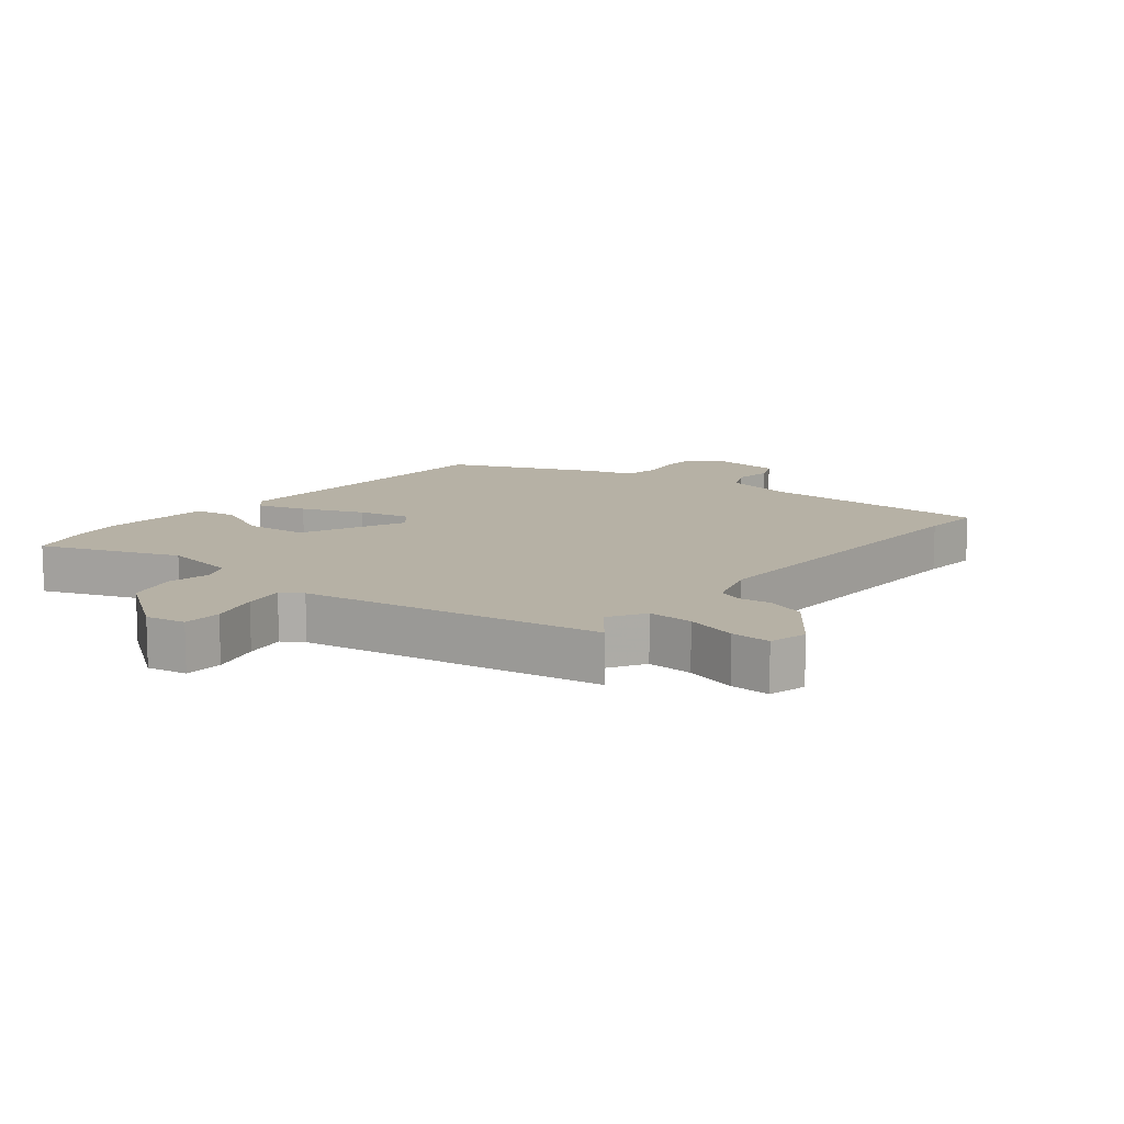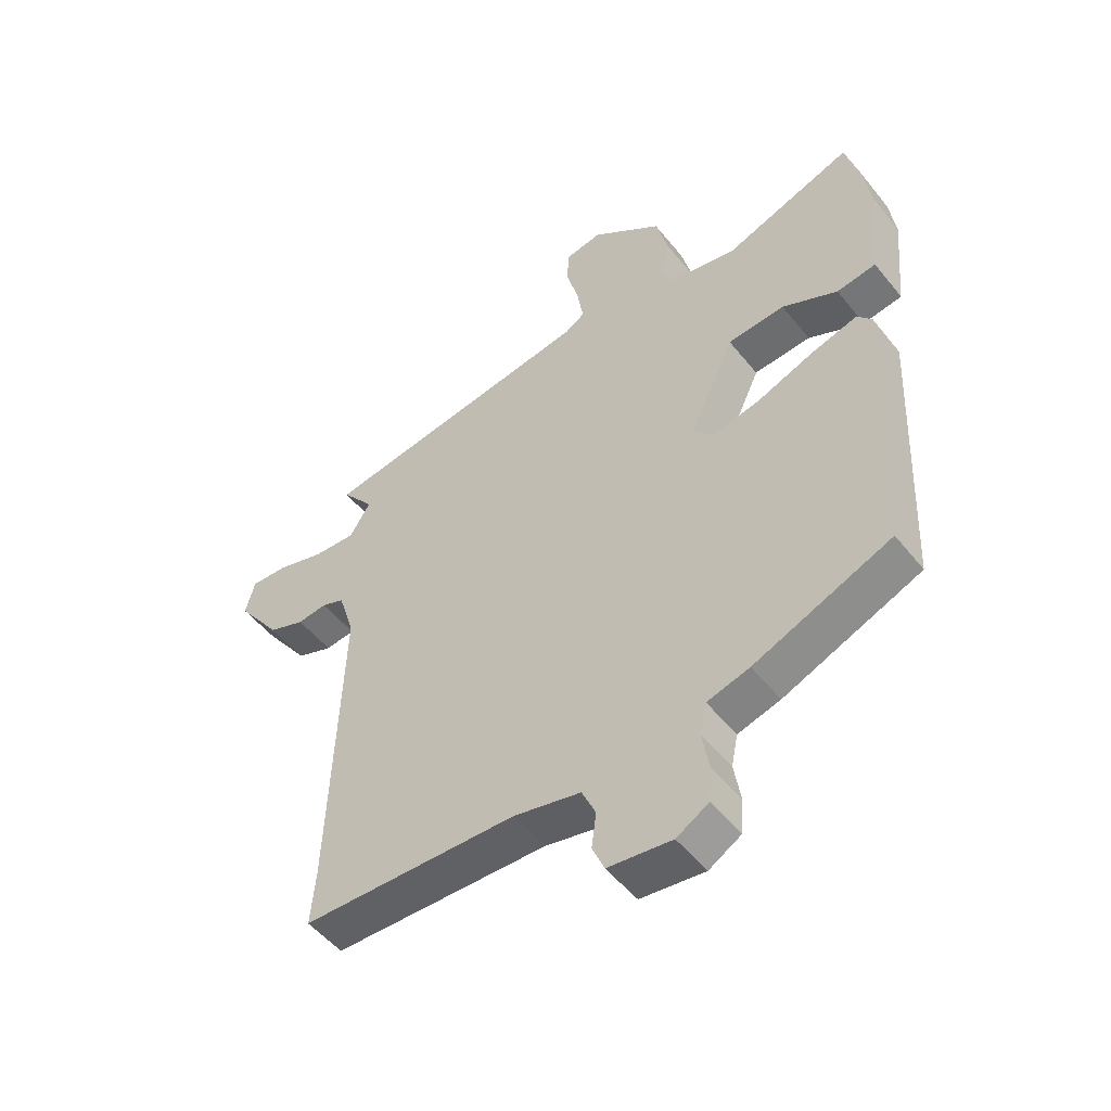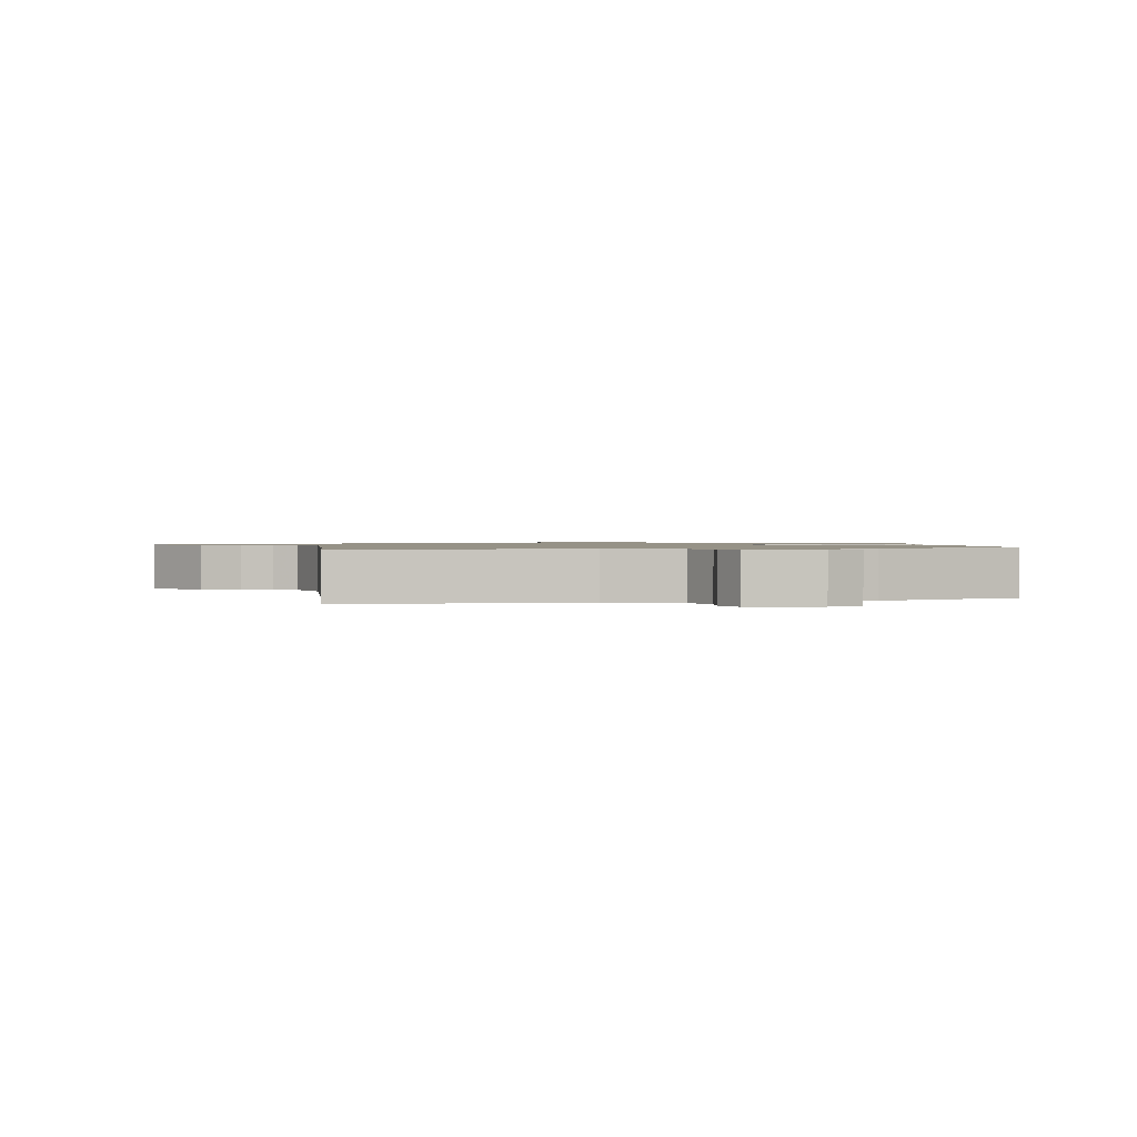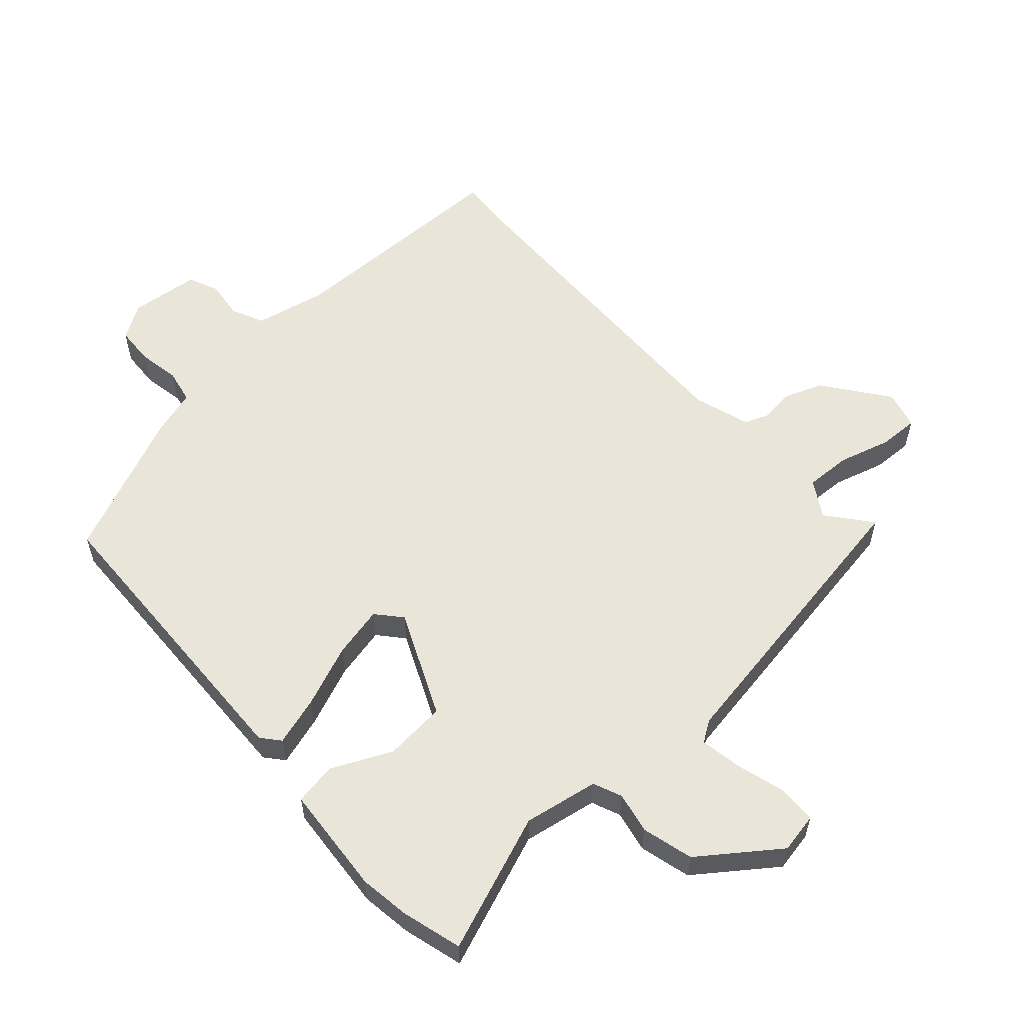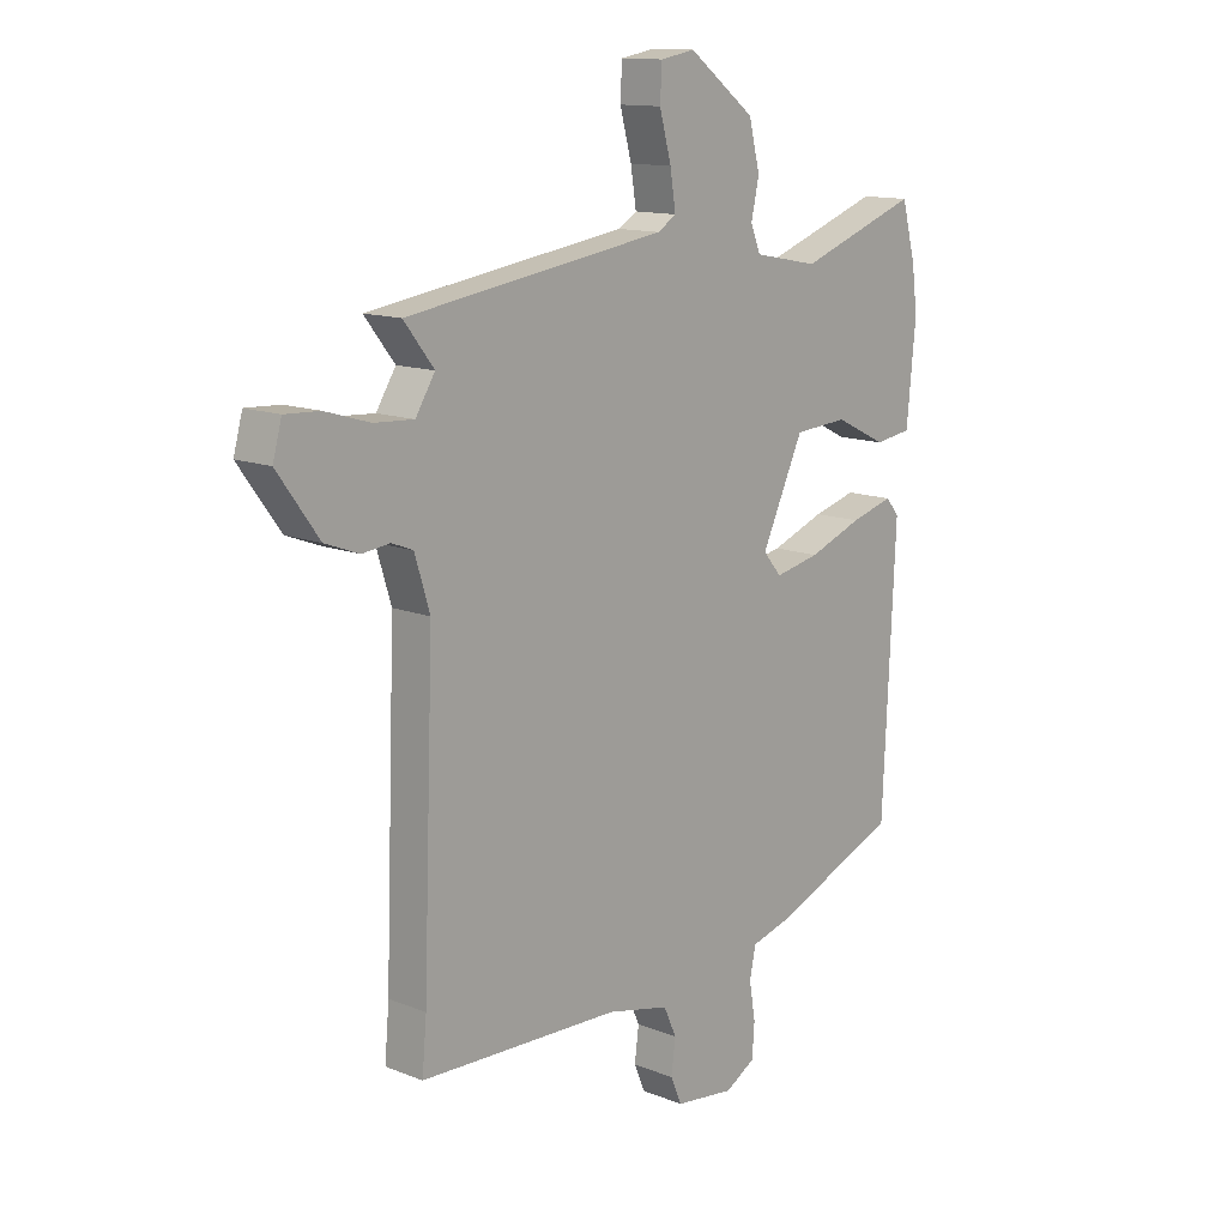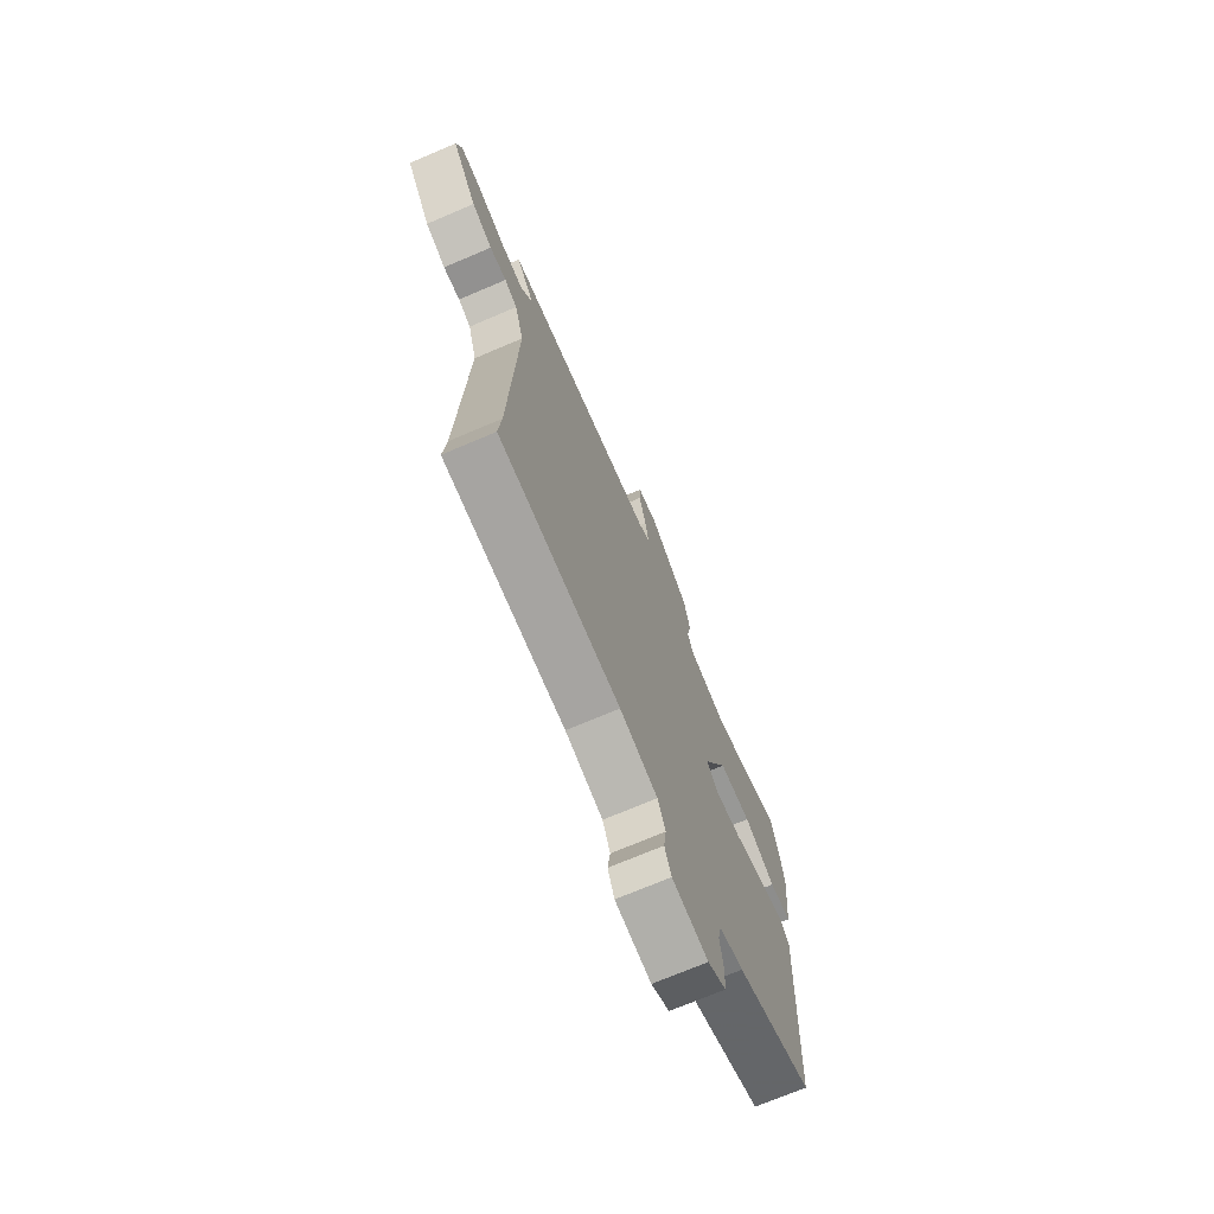
<metadata>
{"format":"obj","ext":"obj","renderer":"f3d","projection":"perspective","resolution":1024,"background":"white","views":[{"elev":12.0,"azim":38.1,"up":"+Y"},{"elev":-51.1,"azim":-142.7,"up":"+Z"},{"elev":1.0,"azim":171.4,"up":"+Y"},{"elev":57.8,"azim":-42.7,"up":"+Y"},{"elev":13.1,"azim":132.3,"up":"+Z"},{"elev":-72.1,"azim":113.0,"up":"+Z"}]}
</metadata>
<code>
v 0.516 0.07 0.453
v 0.462 0.07 0.384
v 0.497 0.07 0.328
v 0.568 0.07 0.332
v 0.648 0.07 0.356
v 0.71 0.07 0.359
v 0.726 0.07 0.3
v 0.652 0.07 0.198
v 0.591 0.07 0.175
v 0.541 0.07 0.181
v 0.503 0.07 0.166
v 0.476 0.07 0.078
v 0.495 0.07 -0.439
v 0.503 0.07 -0.53
v 0.143 0.07 -0.54
v 0.031 0.07 -0.565
v 0.008 0.07 -0.616
v 0.016 0.07 -0.675
v -0.004 0.07 -0.722
v -0.111 0.07 -0.735
v -0.165 0.07 -0.703
v -0.169 0.07 -0.644
v -0.158 0.07 -0.578
v -0.169 0.07 -0.525
v -0.24 0.07 -0.505
v -0.469 0.07 -0.41
v -0.491 0.07 0.066
v -0.467 0.07 0.095
v -0.39 0.07 0.073
v -0.294 0.07 0.036
v -0.213 0.07 0.019
v -0.18 0.07 0.058
v -0.255 0.07 0.22
v -0.351 0.07 0.227
v -0.444 0.07 0.182
v -0.51 0.07 0.192
v -0.526 0.07 0.362
v -0.516 0.07 0.44
v -0.491 0.07 0.535
v -0.276 0.07 0.457
v -0.16 0.07 0.479
v -0.142 0.07 0.524
v -0.156 0.07 0.588
v -0.136 0.07 0.668
v -0.017 0.07 0.758
v 0.045 0.07 0.747
v 0.048 0.07 0.687
v 0.027 0.07 0.609
v 0.017 0.07 0.545
v 0.05 0.07 0.524
v 0.516 0 0.453
v 0.462 0 0.384
v 0.497 0 0.328
v 0.568 0 0.332
v 0.648 0 0.356
v 0.71 0 0.359
v 0.726 0 0.3
v 0.652 0 0.198
v 0.591 0 0.175
v 0.541 0 0.181
v 0.503 0 0.166
v 0.476 0 0.078
v 0.495 0 -0.439
v 0.503 0 -0.53
v 0.143 0 -0.54
v 0.031 0 -0.565
v 0.008 0 -0.616
v 0.016 0 -0.675
v -0.004 0 -0.722
v -0.111 0 -0.735
v -0.165 0 -0.703
v -0.169 0 -0.644
v -0.158 0 -0.578
v -0.169 0 -0.525
v -0.24 0 -0.505
v -0.469 0 -0.41
v -0.491 0 0.066
v -0.467 0 0.095
v -0.39 0 0.073
v -0.294 0 0.036
v -0.213 0 0.019
v -0.18 0 0.058
v -0.255 0 0.22
v -0.351 0 0.227
v -0.444 0 0.182
v -0.51 0 0.192
v -0.526 0 0.362
v -0.516 0 0.44
v -0.491 0 0.535
v -0.276 0 0.457
v -0.16 0 0.479
v -0.142 0 0.524
v -0.156 0 0.588
v -0.136 0 0.668
v -0.017 0 0.758
v 0.045 0 0.747
v 0.048 0 0.687
v 0.027 0 0.609
v 0.017 0 0.545
v 0.05 0 0.524
f 46 47 48
f 45 46 48
f 44 45 48
f 43 44 48
f 42 43 48
f 41 42 48 49
f 38 39 40
f 37 38 40
f 36 37 40
f 35 36 40
f 34 35 40
f 33 34 40 41
f 41 49 50
f 33 41 50
f 32 33 50
f 28 29 30
f 27 28 30
f 26 27 30
f 25 26 30
f 24 25 30
f 24 30 31
f 23 24 31 32
f 21 22 23
f 20 21 23
f 19 20 23
f 18 19 23
f 17 18 23
f 23 32 50
f 17 23 50
f 16 17 50
f 13 14 15
f 15 16 50
f 13 15 50
f 12 13 50
f 8 9 10
f 7 8 10
f 6 7 10
f 5 6 10
f 4 5 10
f 3 4 10 11
f 11 12 50
f 3 11 50
f 2 3 50
f 1 2 50
f 98 97 96
f 98 96 95
f 98 95 94
f 98 94 93
f 98 93 92
f 99 98 92 91
f 90 89 88
f 90 88 87
f 90 87 86
f 90 86 85
f 90 85 84
f 91 90 84 83
f 100 99 91
f 100 91 83
f 100 83 82
f 80 79 78
f 80 78 77
f 80 77 76
f 80 76 75
f 80 75 74
f 81 80 74
f 82 81 74 73
f 73 72 71
f 73 71 70
f 73 70 69
f 73 69 68
f 73 68 67
f 100 82 73
f 100 73 67
f 100 67 66
f 65 64 63
f 100 66 65
f 100 65 63
f 100 63 62
f 60 59 58
f 60 58 57
f 60 57 56
f 60 56 55
f 60 55 54
f 61 60 54 53
f 100 62 61
f 100 61 53
f 100 53 52
f 100 52 51
f 1 51 52 2
f 2 52 53 3
f 3 53 54 4
f 4 54 55 5
f 5 55 56 6
f 6 56 57 7
f 7 57 58 8
f 8 58 59 9
f 9 59 60 10
f 10 60 61 11
f 11 61 62 12
f 12 62 63 13
f 13 63 64 14
f 14 64 65 15
f 15 65 66 16
f 16 66 67 17
f 17 67 68 18
f 18 68 69 19
f 19 69 70 20
f 20 70 71 21
f 21 71 72 22
f 22 72 73 23
f 23 73 74 24
f 24 74 75 25
f 25 75 76 26
f 26 76 77 27
f 27 77 78 28
f 28 78 79 29
f 29 79 80 30
f 30 80 81 31
f 31 81 82 32
f 32 82 83 33
f 33 83 84 34
f 34 84 85 35
f 35 85 86 36
f 36 86 87 37
f 37 87 88 38
f 38 88 89 39
f 39 89 90 40
f 40 90 91 41
f 41 91 92 42
f 42 92 93 43
f 43 93 94 44
f 44 94 95 45
f 45 95 96 46
f 46 96 97 47
f 47 97 98 48
f 48 98 99 49
f 49 99 100 50
f 50 100 51 1

</code>
